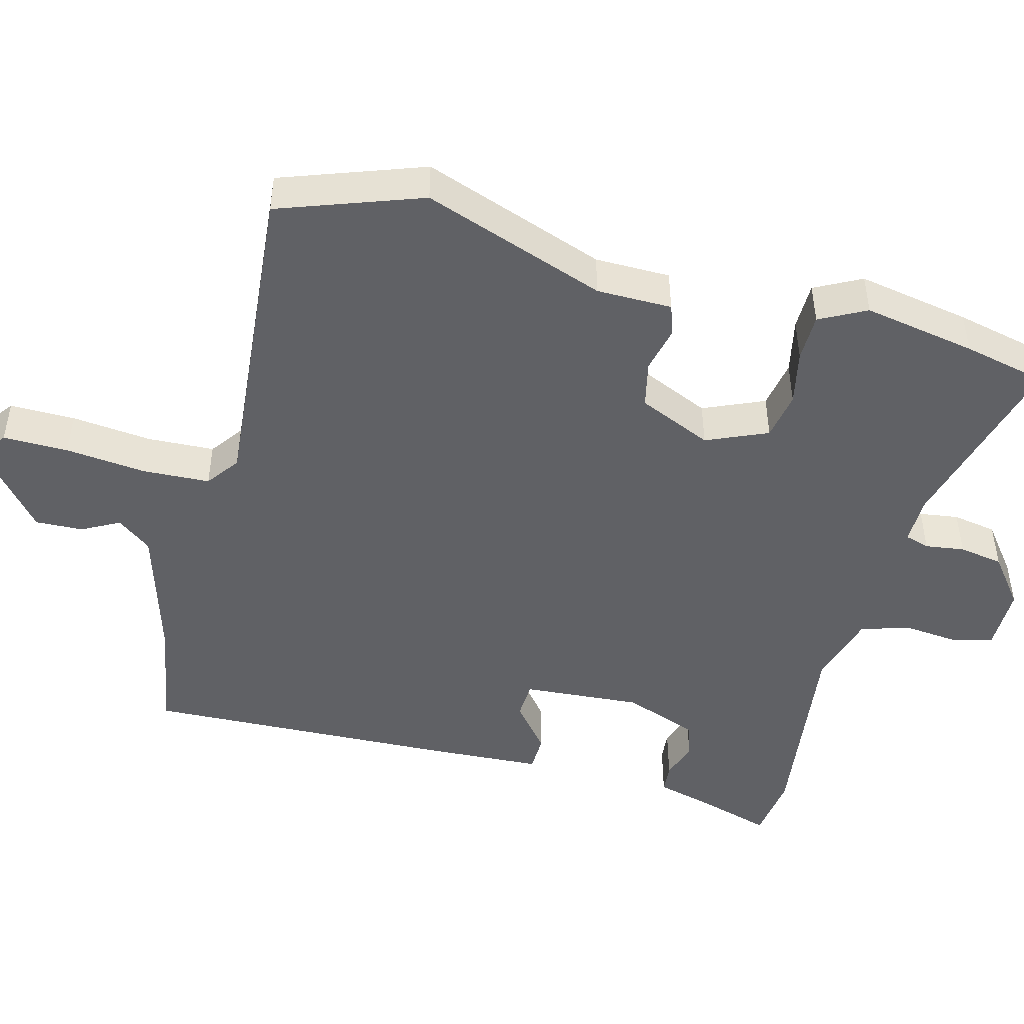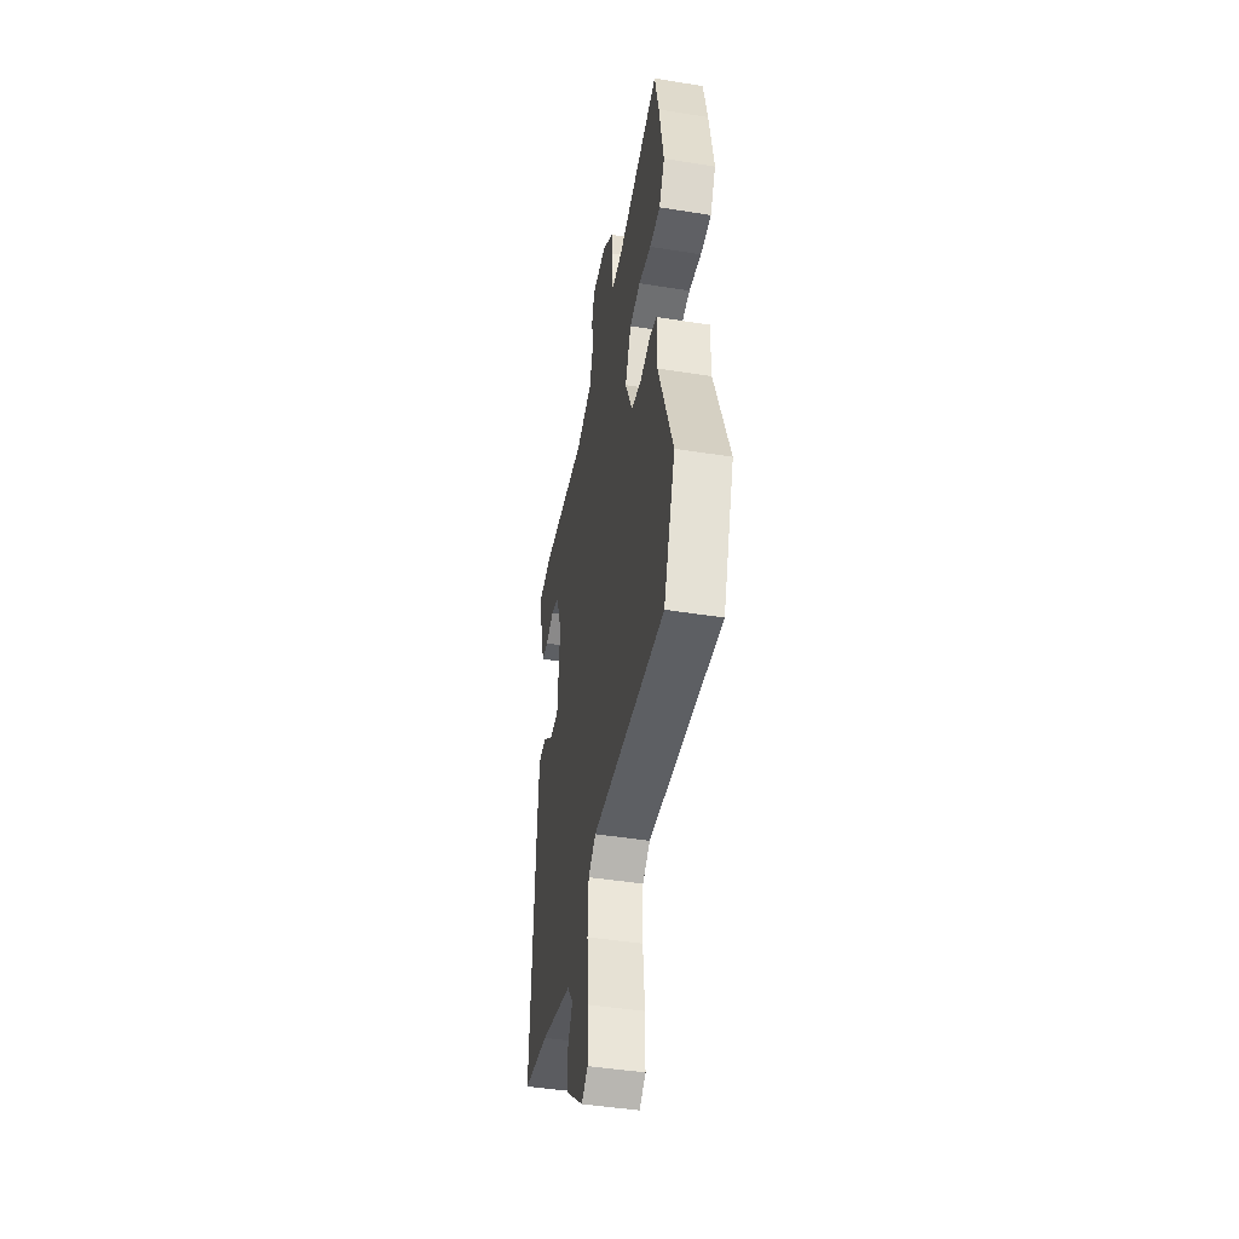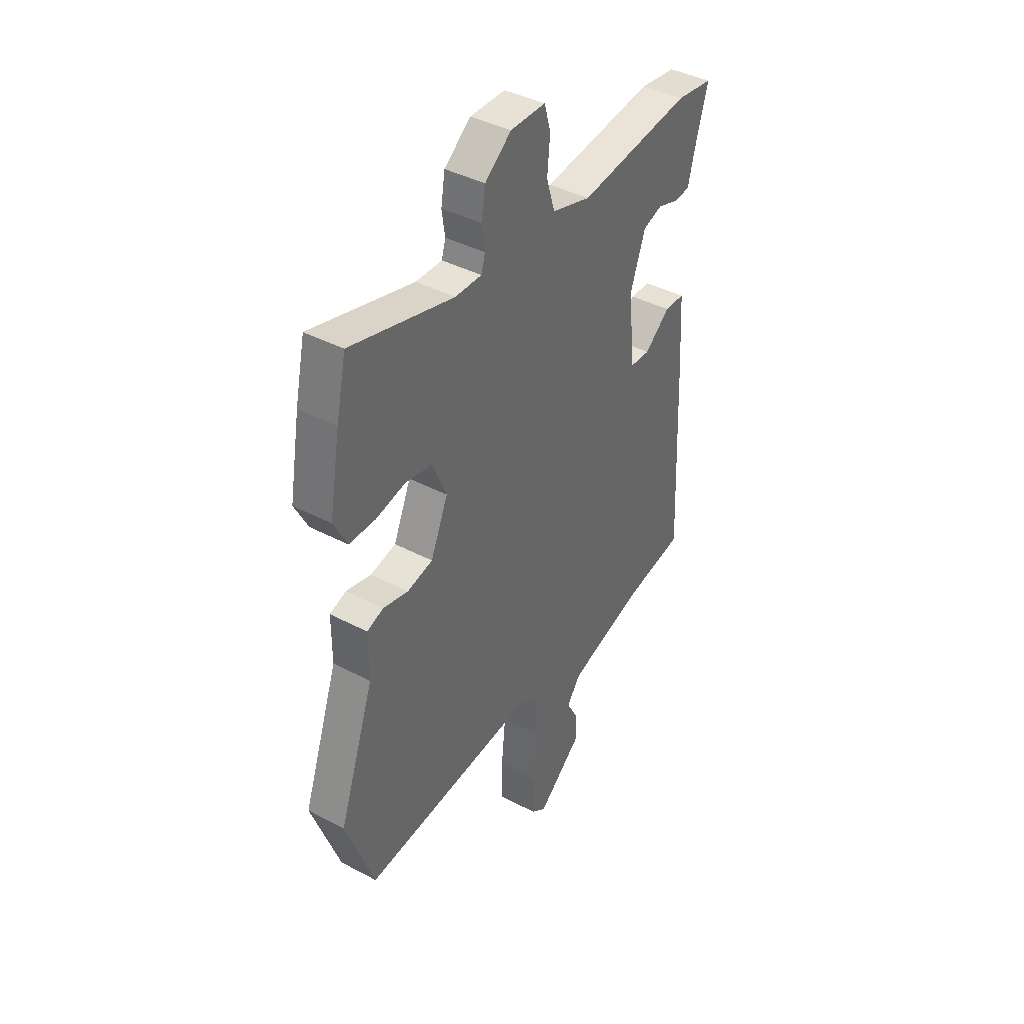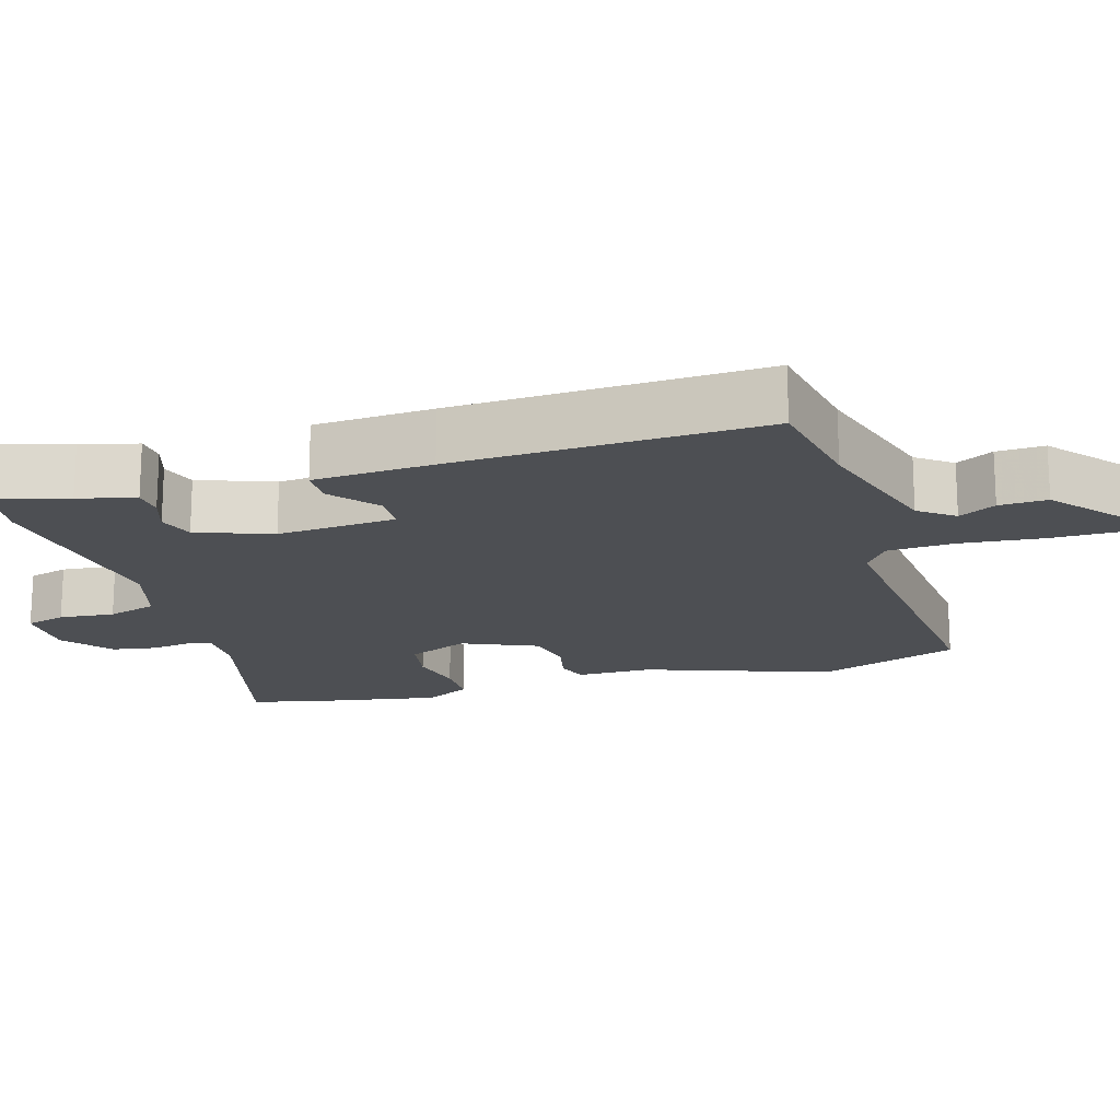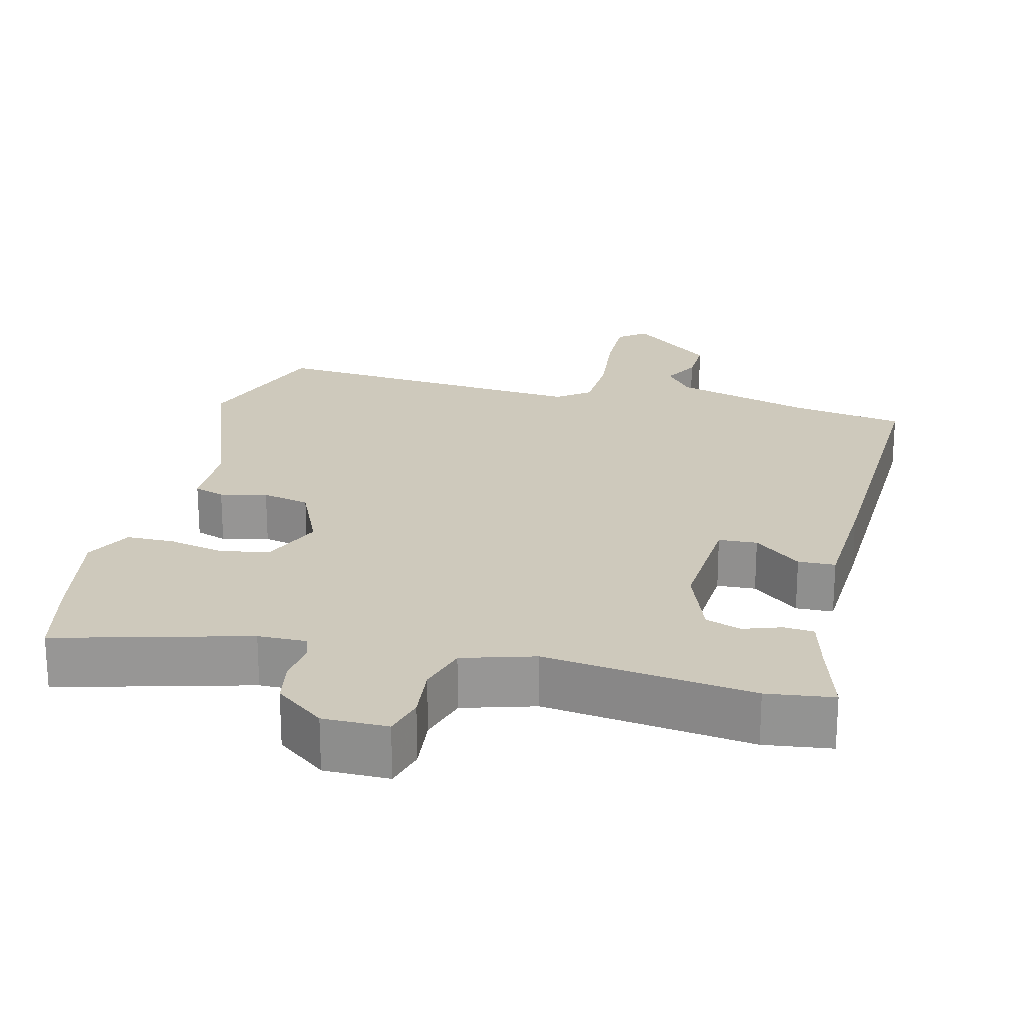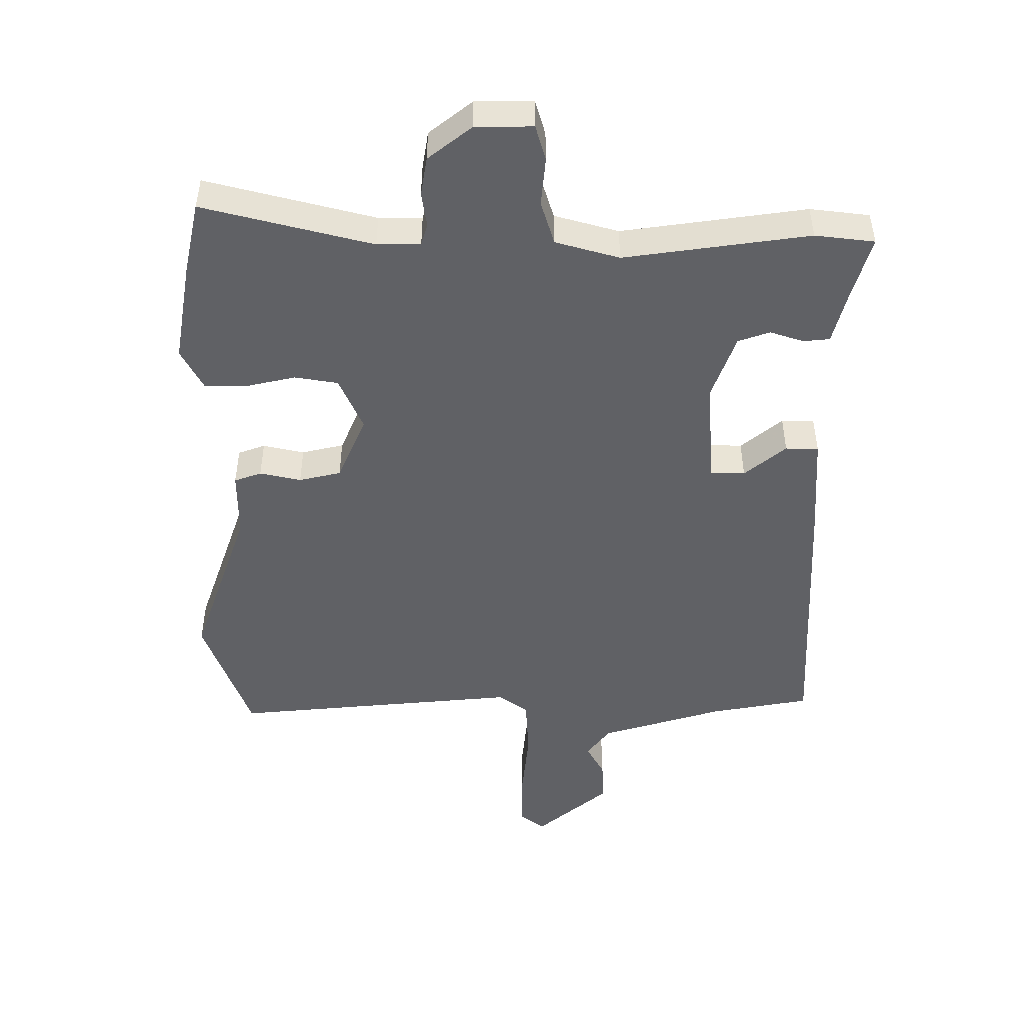
<metadata>
{"format":"obj","ext":"obj","renderer":"f3d","projection":"perspective","resolution":1024,"background":"white","views":[{"elev":-47.2,"azim":-105.2,"up":"+Y"},{"elev":-45.2,"azim":-100.5,"up":"+Z"},{"elev":40.2,"azim":-56.8,"up":"+Z"},{"elev":-17.6,"azim":106.4,"up":"+Y"},{"elev":22.3,"azim":13.2,"up":"+Y"},{"elev":41.7,"azim":0.0,"up":"+Z"}]}
</metadata>
<code>
v -0.491 0.07 -0.525
v -0.563 0.07 -0.329
v -0.474 0.07 -0.075
v -0.474 0.07 0.029
v -0.432 0.07 0.044
v -0.368 0.07 0.03
v -0.303 0.07 0.045
v -0.259 0.07 0.147
v -0.296 0.07 0.231
v -0.363 0.07 0.242
v -0.439 0.07 0.225
v -0.505 0.07 0.225
v -0.539 0.07 0.289
v -0.512 0.07 0.445
v -0.487 0.07 0.56
v -0.225 0.07 0.493
v -0.158 0.07 0.493
v -0.148 0.07 0.527
v -0.156 0.07 0.581
v -0.146 0.07 0.642
v -0.079 0.07 0.695
v 0.01 0.07 0.696
v 0.026 0.07 0.641
v 0.019 0.07 0.565
v 0.04 0.07 0.497
v 0.139 0.07 0.469
v 0.425 0.07 0.509
v 0.517 0.07 0.498
v 0.487 0.07 0.395
v 0.467 0.07 0.317
v 0.426 0.07 0.313
v 0.374 0.07 0.33
v 0.325 0.07 0.313
v 0.288 0.07 0.21
v 0.301 0.07 0.046
v 0.354 0.07 0.044
v 0.418 0.07 0.097
v 0.469 0.07 0.096
v 0.479 0.07 -0.067
v 0.498 0.07 -0.492
v 0.343 0.07 -0.52
v 0.152 0.07 -0.578
v 0.116 0.07 -0.626
v 0.144 0.07 -0.677
v 0.147 0.07 -0.743
v 0.034 0.07 -0.838
v -0.004 0.07 -0.81
v -0.004 0.07 -0.72
v 0.007 0.07 -0.608
v 0.002 0.07 -0.516
v -0.044 0.07 -0.483
v -0.491 0 -0.525
v -0.563 0 -0.329
v -0.474 0 -0.075
v -0.474 0 0.029
v -0.432 0 0.044
v -0.368 0 0.03
v -0.303 0 0.045
v -0.259 0 0.147
v -0.296 0 0.231
v -0.363 0 0.242
v -0.439 0 0.225
v -0.505 0 0.225
v -0.539 0 0.289
v -0.512 0 0.445
v -0.487 0 0.56
v -0.225 0 0.493
v -0.158 0 0.493
v -0.148 0 0.527
v -0.156 0 0.581
v -0.146 0 0.642
v -0.079 0 0.695
v 0.01 0 0.696
v 0.026 0 0.641
v 0.019 0 0.565
v 0.04 0 0.497
v 0.139 0 0.469
v 0.425 0 0.509
v 0.517 0 0.498
v 0.487 0 0.395
v 0.467 0 0.317
v 0.426 0 0.313
v 0.374 0 0.33
v 0.325 0 0.313
v 0.288 0 0.21
v 0.301 0 0.046
v 0.354 0 0.044
v 0.418 0 0.097
v 0.469 0 0.096
v 0.479 0 -0.067
v 0.498 0 -0.492
v 0.343 0 -0.52
v 0.152 0 -0.578
v 0.116 0 -0.626
v 0.144 0 -0.677
v 0.147 0 -0.743
v 0.034 0 -0.838
v -0.004 0 -0.81
v -0.004 0 -0.72
v 0.007 0 -0.608
v 0.002 0 -0.516
v -0.044 0 -0.483
f 46 47 48 49
f 46 49 50
f 43 44 45 46
f 43 46 50
f 42 43 50
f 41 42 50 51
f 39 40 41 51
f 36 37 38 39
f 35 36 39 51
f 29 30 31 32
f 29 32 33
f 26 27 28 29
f 26 29 33
f 25 26 33 34
f 21 22 23 24
f 21 24 25
f 18 19 20 21
f 17 18 21 25
f 13 14 15 16
f 13 16 17
f 10 11 12 13
f 9 10 13 17
f 8 9 17 25
f 3 4 5 6
f 3 6 7
f 2 3 7
f 1 2 7
f 25 34 35 51
f 8 25 51
f 1 7 8 51
f 100 99 98 97
f 101 100 97
f 97 96 95 94
f 101 97 94
f 101 94 93
f 102 101 93 92
f 102 92 91 90
f 90 89 88 87
f 102 90 87 86
f 83 82 81 80
f 84 83 80
f 80 79 78 77
f 84 80 77
f 85 84 77 76
f 75 74 73 72
f 76 75 72
f 72 71 70 69
f 76 72 69 68
f 67 66 65 64
f 68 67 64
f 64 63 62 61
f 68 64 61 60
f 76 68 60 59
f 57 56 55 54
f 58 57 54
f 58 54 53
f 58 53 52
f 102 86 85 76
f 102 76 59
f 102 59 58 52
f 1 52 53 2
f 2 53 54 3
f 3 54 55 4
f 4 55 56 5
f 5 56 57 6
f 6 57 58 7
f 7 58 59 8
f 8 59 60 9
f 9 60 61 10
f 10 61 62 11
f 11 62 63 12
f 12 63 64 13
f 13 64 65 14
f 14 65 66 15
f 15 66 67 16
f 16 67 68 17
f 17 68 69 18
f 18 69 70 19
f 19 70 71 20
f 20 71 72 21
f 21 72 73 22
f 22 73 74 23
f 23 74 75 24
f 24 75 76 25
f 25 76 77 26
f 26 77 78 27
f 27 78 79 28
f 28 79 80 29
f 29 80 81 30
f 30 81 82 31
f 31 82 83 32
f 32 83 84 33
f 33 84 85 34
f 34 85 86 35
f 35 86 87 36
f 36 87 88 37
f 37 88 89 38
f 38 89 90 39
f 39 90 91 40
f 40 91 92 41
f 41 92 93 42
f 42 93 94 43
f 43 94 95 44
f 44 95 96 45
f 45 96 97 46
f 46 97 98 47
f 47 98 99 48
f 48 99 100 49
f 49 100 101 50
f 50 101 102 51
f 51 102 52 1

</code>
